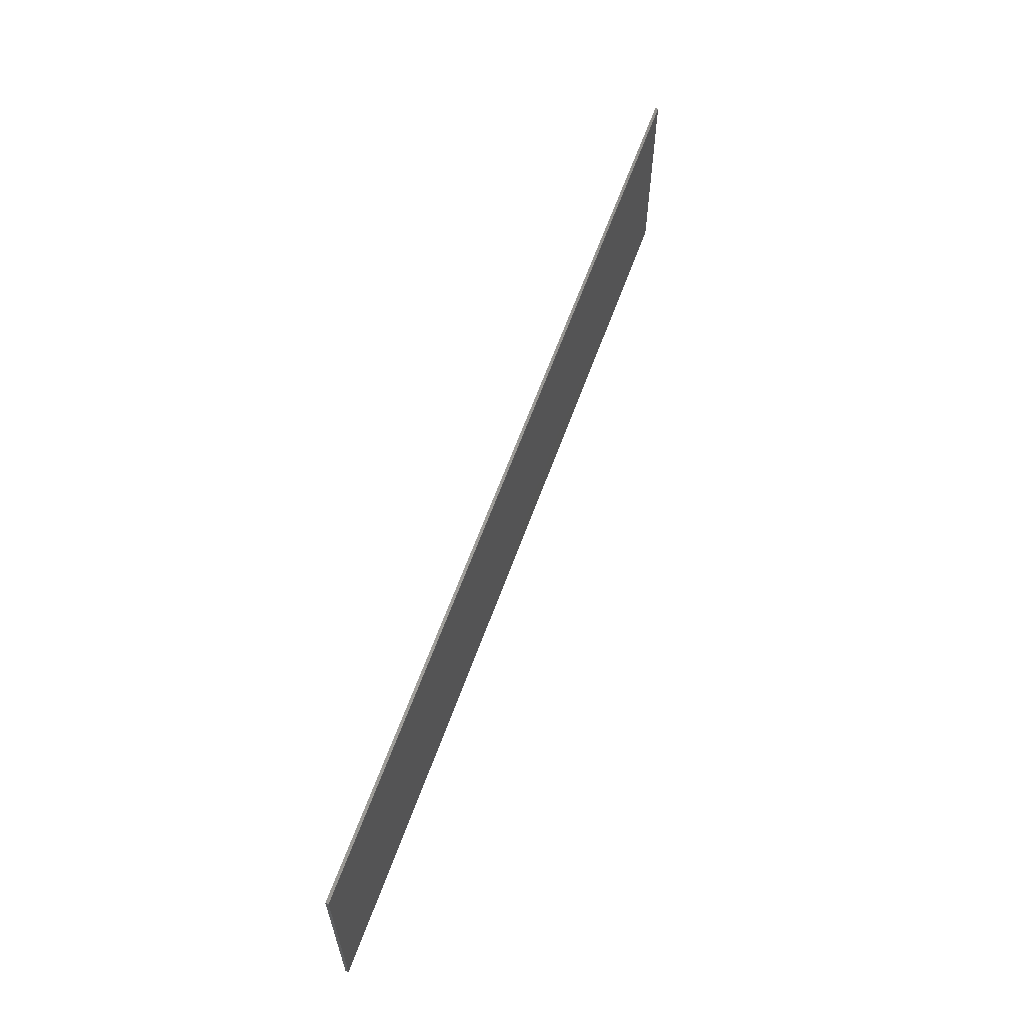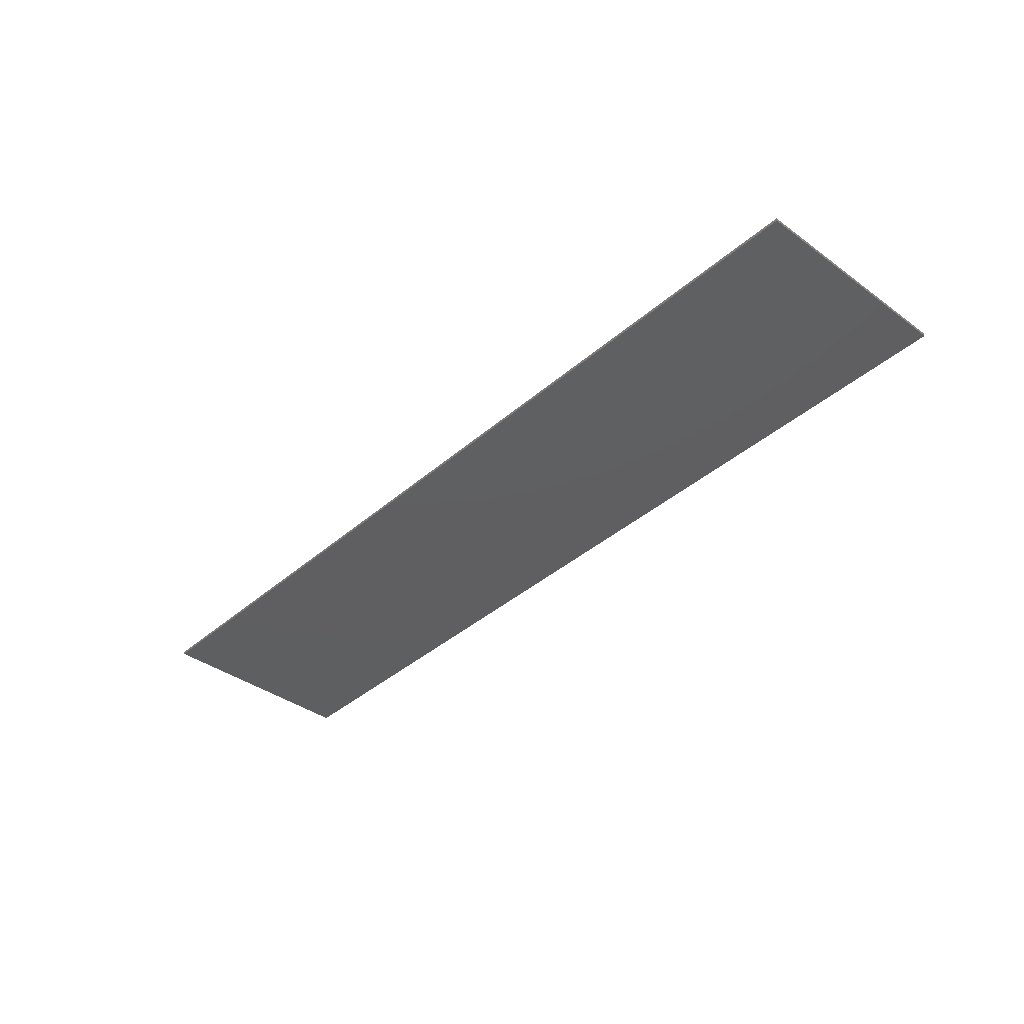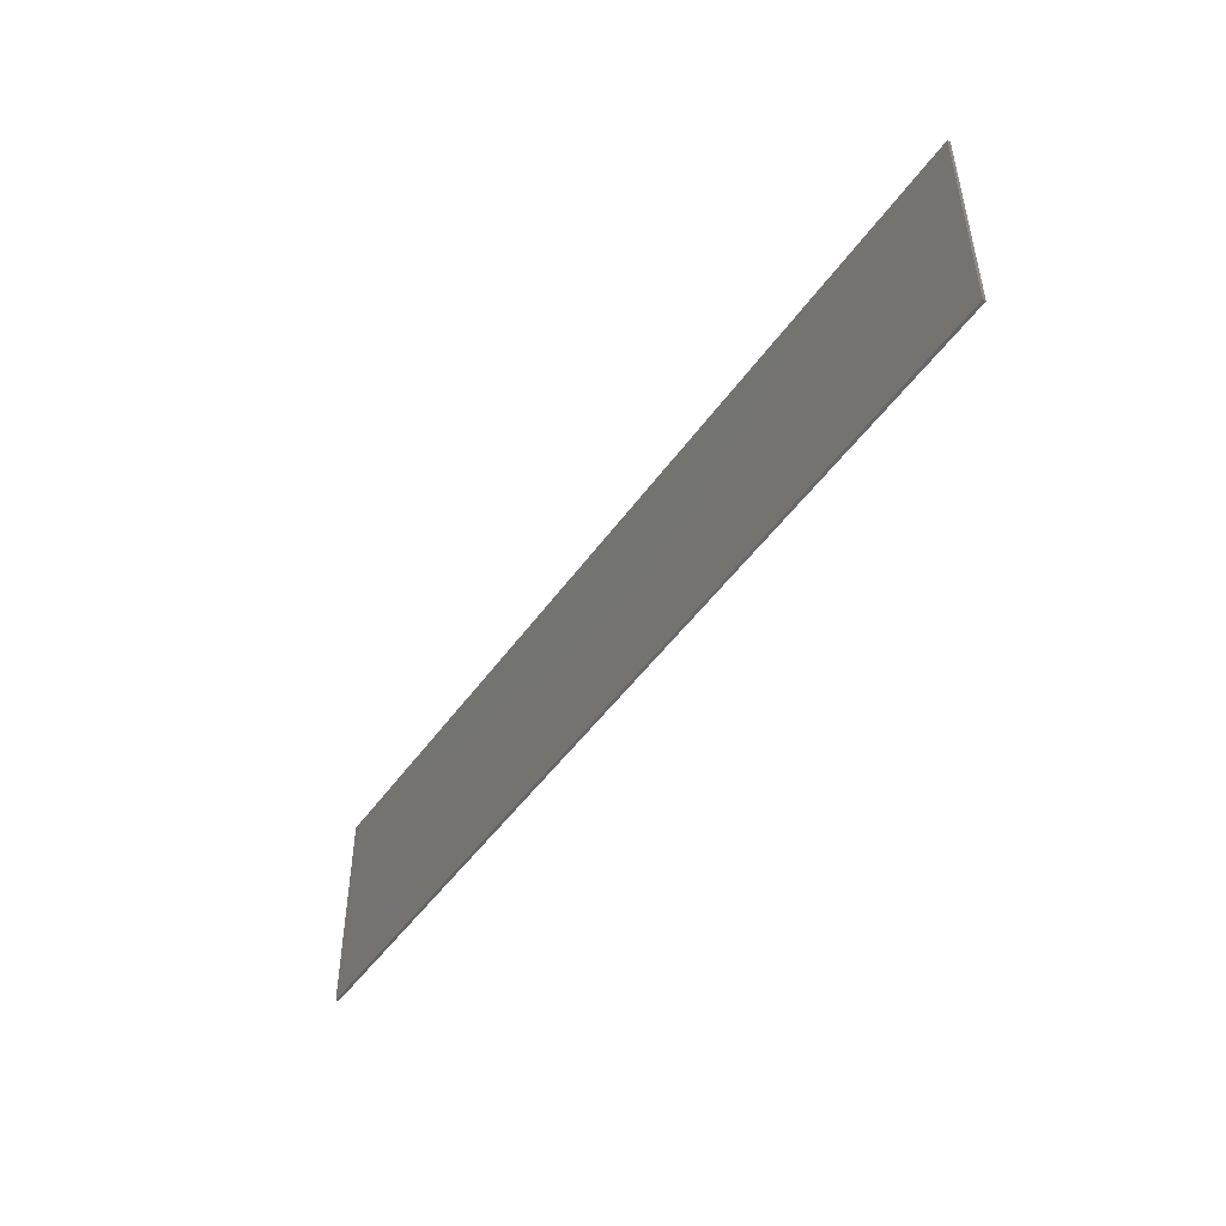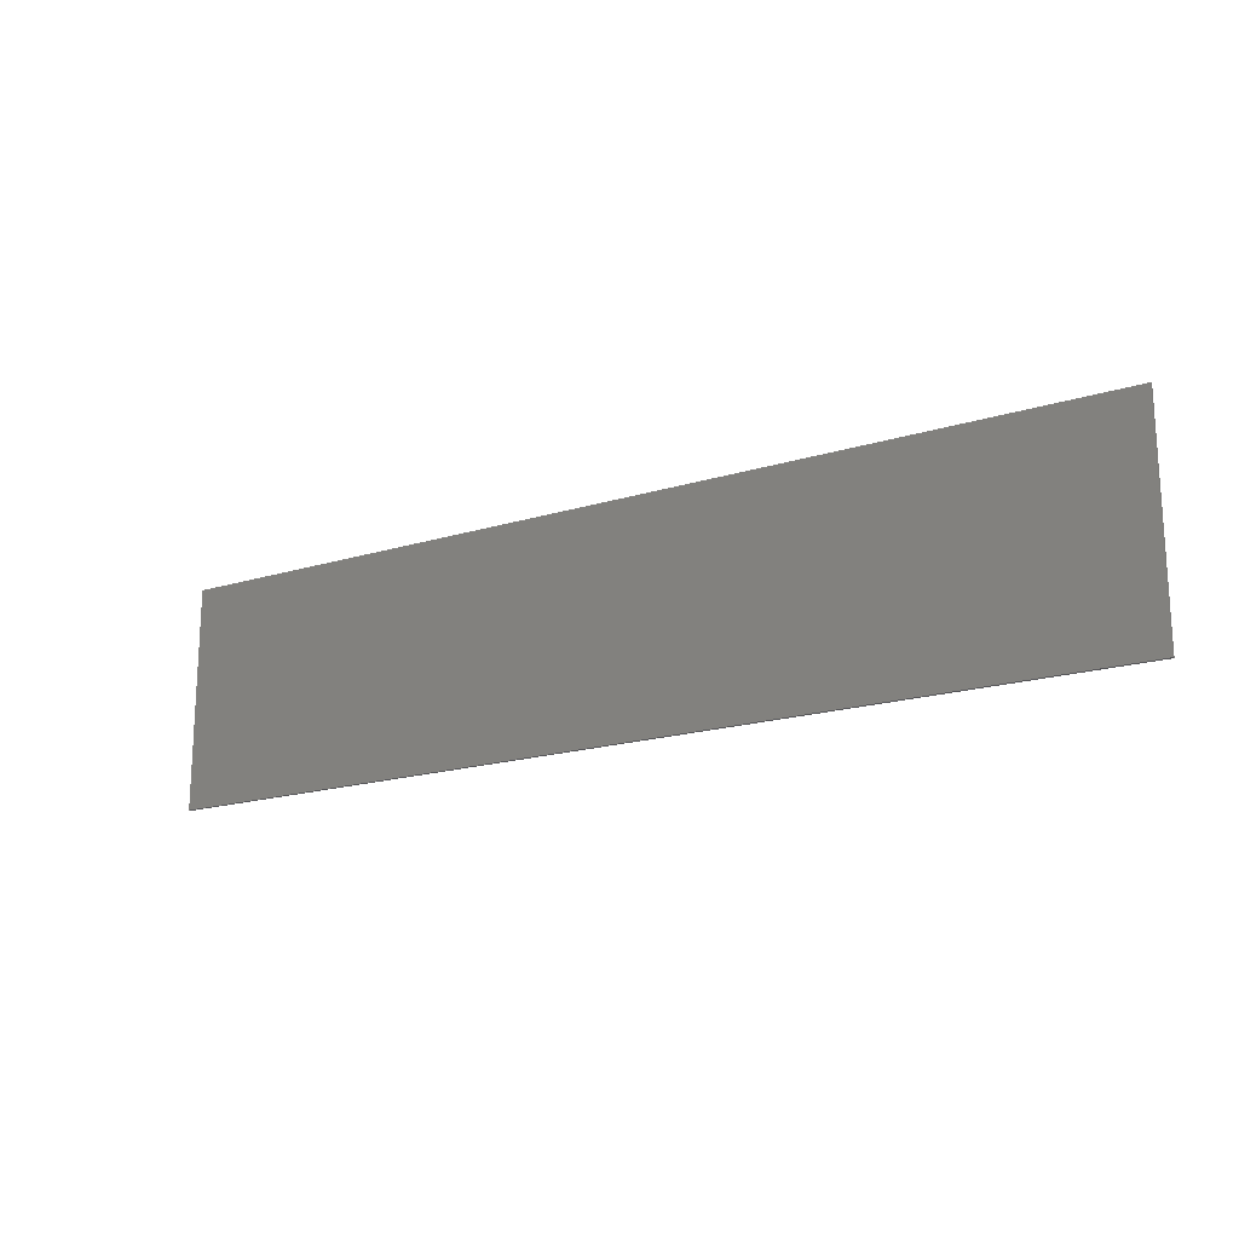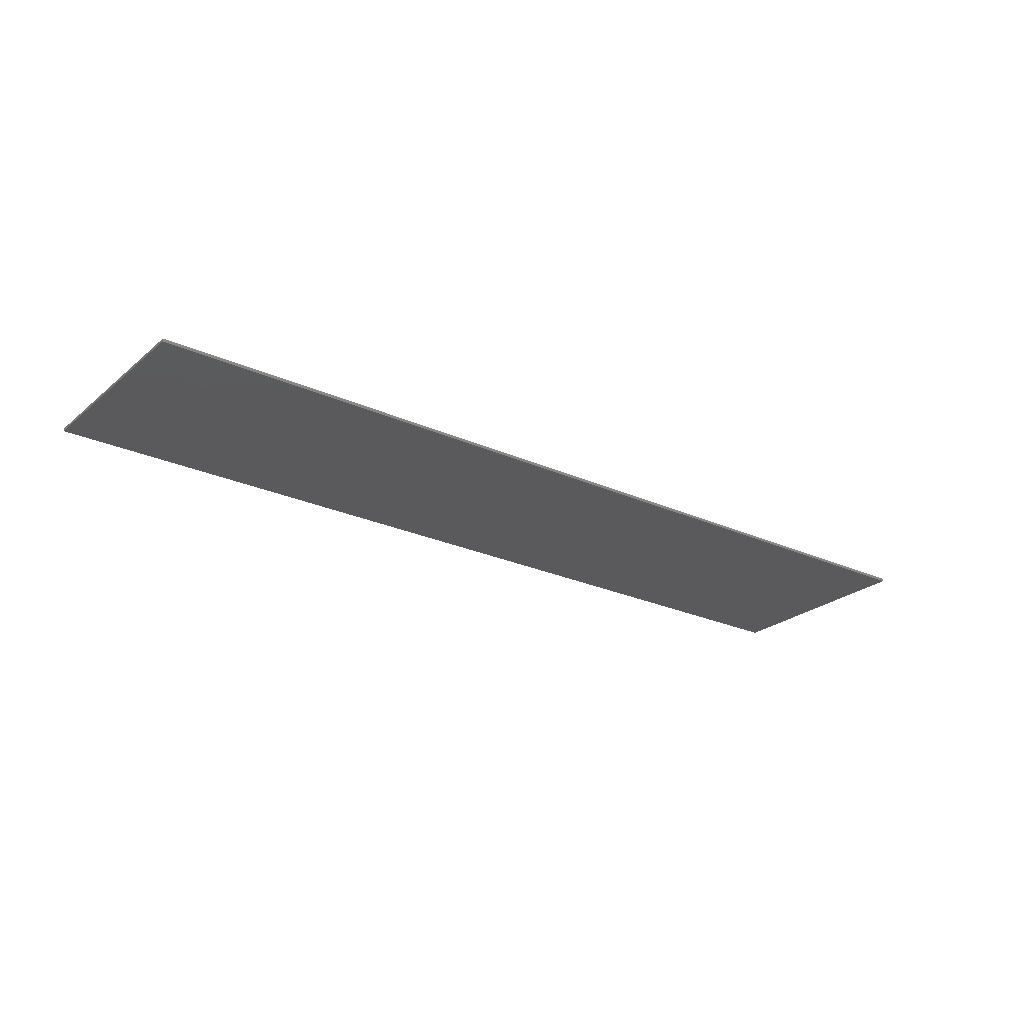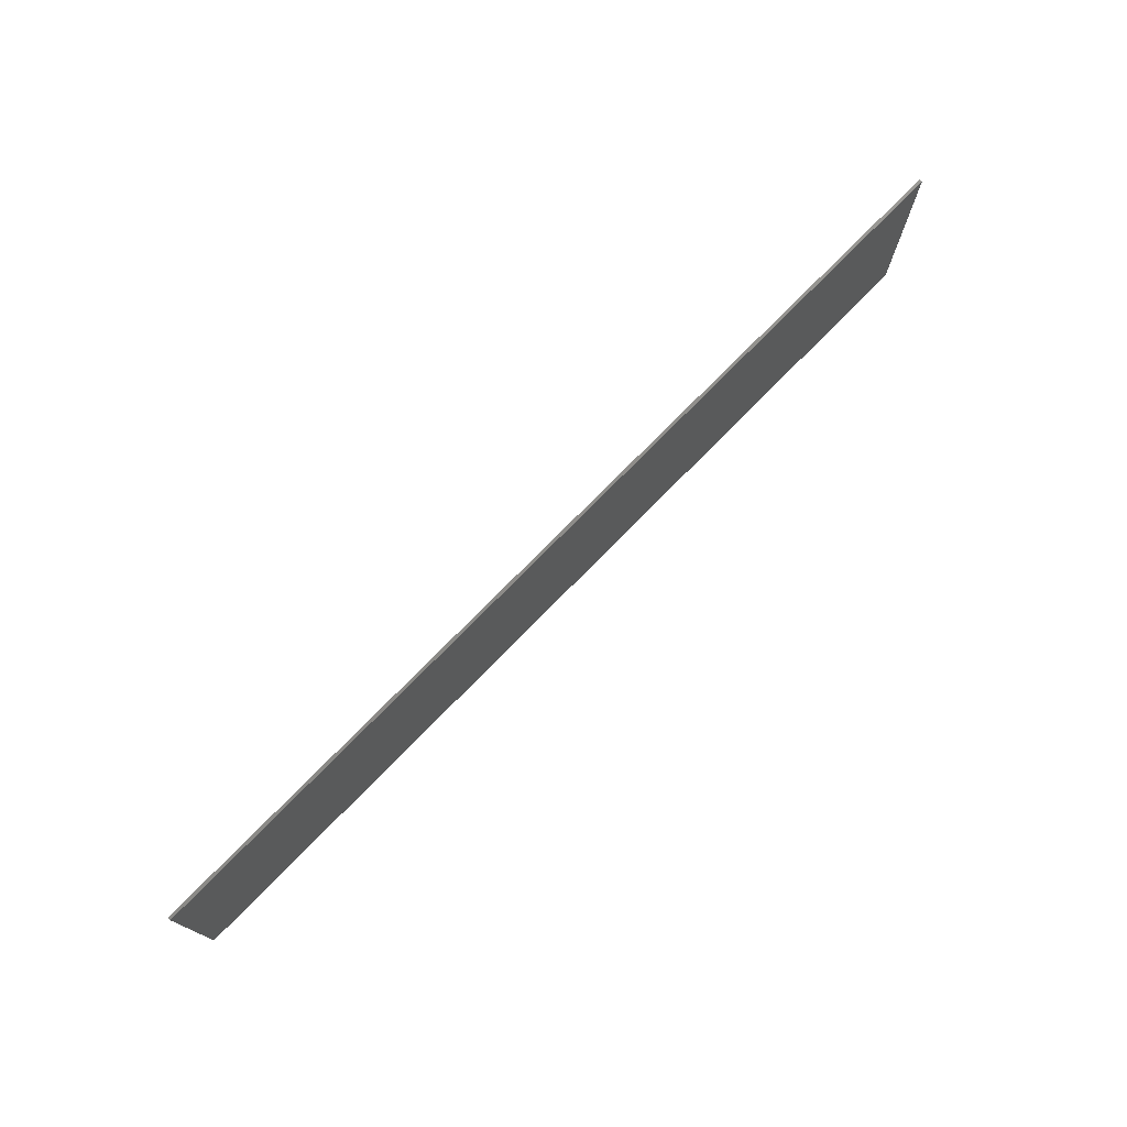
<metadata>
{"format":"stl","ext":"stl","renderer":"f3d","projection":"perspective","resolution":1024,"background":"white","views":[{"elev":60.8,"azim":109.6,"up":"+Z"},{"elev":-38.7,"azim":-132.5,"up":"+Y"},{"elev":-47.8,"azim":56.6,"up":"+Z"},{"elev":-18.0,"azim":31.3,"up":"+Z"},{"elev":-24.7,"azim":-36.7,"up":"+Y"},{"elev":75.0,"azim":134.4,"up":"+Z"}]}
</metadata>
<code>
# stl→obj: 157 verts, 305 faces
v 15.6 0 3.6
v 15.6 0 -3.6
v -15.6 0 -3.6
v -15.6 0 3.6
v -15.6 -0.1 3.6
v 15.6 -0.1 3.6
v -15.6 -0.1 -3.6
v 15.6 -0.1 -3.6
v -5.952 -0.1 1.421
v -5.216 -0.1 0.6848
v -5.222 -0.1 0.7808
v -5.856 -0.1 1.415
v -5.241 -0.1 0.8753
v -5.761 -0.1 1.396
v -5.272 -0.1 0.9665
v -5.67 -0.1 1.365
v -5.315 -0.1 1.053
v -5.584 -0.1 1.322
v -5.368 -0.1 1.133
v -5.504 -0.1 1.269
v -5.432 -0.1 1.205
v -5.808 -0.1 0.176
v -6.128 -0.1 0.1792
v -6.176 -0.1 0.176
v -6.081 -0.1 0.1885
v -6.035 -0.1 0.204
v -5.992 -0.1 0.2253
v -5.952 -0.1 0.252
v -5.916 -0.1 0.2838
v -5.884 -0.1 0.32
v -5.857 -0.1 0.36
v -5.836 -0.1 0.4032
v -5.821 -0.1 0.4488
v -5.811 -0.1 0.496
v -5.808 -0.1 0.544
v -5.808 -0.1 0.912
v -5.811 -0.1 0.592
v -5.821 -0.1 0.6392
v -5.836 -0.1 0.6848
v -5.857 -0.1 0.728
v -5.884 -0.1 0.768
v -5.916 -0.1 0.8042
v -5.952 -0.1 0.836
v -5.992 -0.1 0.8627
v -6.035 -0.1 0.884
v -6.081 -0.1 0.8995
v -6.128 -0.1 0.9088
v -6.176 -0.1 0.912
v -5.907 -0.1 -0.656
v -5.904 -0.1 -0.704
v -5.904 -0.1 -0.336
v -5.917 -0.1 -0.6088
v -5.932 -0.1 -0.5632
v -5.953 -0.1 -0.52
v -5.98 -0.1 -0.48
v -6.012 -0.1 -0.4438
v -6.048 -0.1 -0.412
v -6.088 -0.1 -0.3853
v -6.131 -0.1 -0.364
v -6.177 -0.1 -0.3485
v -6.224 -0.1 -0.3392
v -6.272 -0.1 -0.336
v -5.81 -0.1 -1.456
v -5.904 -0.1 -1.23
v -5.901 -0.1 -1.272
v -5.838 -0.1 -1.425
v -5.893 -0.1 -1.313
v -5.861 -0.1 -1.39
v -5.88 -0.1 -1.352
v -5.216 -0.1 0.5494
v -5.238 -0.1 0.3746
v -5.221 -0.1 0.4613
v -5.266 -0.1 0.2909
v -5.305 -0.1 0.2117
v -5.353 -0.1 0.1382
v -5.41 -0.1 0.0719
v -5.475 -0.1 0.0136
v -5.548 -0.1 -0.0355
v -5.625 -0.1 -0.0746
v -5.534 -0.1 -0.0964
v -5.579 -0.1 -0.0801
v -5.491 -0.1 -0.1233
v -5.449 -0.1 -0.1603
v -5.411 -0.1 -0.2068
v -5.376 -0.1 -0.262
v -5.346 -0.1 -0.3249
v -5.32 -0.1 -0.3946
v -5.3 -0.1 -0.4696
v -7.648 -0.1 1.421
v -7.04 -0.1 0.912
v -7.04 -0.1 0.176
v -7.04 -0.1 -0.336
v -7.648 -0.1 -1.456
v -7.04 -0.1 -1.456
v -5.216 -0.1 -1.456
v -4.003 -0.1 -0.864
v -4.865 -0.1 -1.456
v -4.218 -0.1 -1.456
v -3.043 -0.1 1.421
v -3.818 -0.1 1.421
v -3.43 -0.1 0.7085
v -3.045 -0.1 -0.352
v -1.996 -0.1 -1.456
v -2.858 -0.1 -0.864
v -2.643 -0.1 -1.456
v -3.816 -0.1 -0.352
v -0.992 -0.1 -0.928
v -0.992 -0.1 1.421
v -1.6 -0.1 1.421
v -1.6 -0.1 -1.456
v 0.48 -0.1 -1.456
v 0.48 -0.1 -0.928
v 1.568 -0.1 -0.928
v 1.568 -0.1 1.421
v 0.96 -0.1 1.421
v 0.96 -0.1 -1.456
v 3.04 -0.1 -1.456
v 3.04 -0.1 -0.928
v 3.815 -0.1 0.2586
v 3.197 -0.1 1.421
v 2.509 -0.1 1.421
v 3.52 -0.1 -0.48
v 4.128 -0.1 -0.48
v 4.433 -0.1 1.421
v 5.122 -0.1 1.421
v 4.128 -0.1 -1.456
v 3.52 -0.1 -1.456
v 7.68 -0.1 0.896
v 7.68 -0.1 1.421
v 5.504 -0.1 1.421
v 6.112 -0.1 0.896
v 6.112 -0.1 0.32
v 6.112 -0.1 -0.192
v 5.504 -0.1 -1.456
v 6.112 -0.1 -0.928
v 7.776 -0.1 -1.456
v 7.776 -0.1 -0.928
v 7.552 -0.1 0.32
v 7.552 -0.1 -0.192
v -5.3 -0.1 -0.0746
v -5.216 -0.1 -0.0746
v -5.904 -0.1 -1.55
v -5.216 -0.1 1.421
v -8.864 -0.1 -2.432
v -8.864 -0.1 2.432
v 8.864 -0.1 2.432
v 8.864 -0.1 -2.432
v 0 -0.1 2.432
v 0 -0.1 -2.432
v -11.6 -0.1 1.2
v -15.6 -0.1 1.2
v -15.6 -0.1 -1.2
v -11.6 -0.1 -1.2
v 15.6 -0.1 1.2
v 11.6 -0.1 1.2
v 11.6 -0.1 -1.2
v 15.6 -0.1 -1.2
f 1 2 3
f 3 4 1
f 5 6 1
f 1 4 5
f 7 5 4
f 4 3 7
f 8 7 3
f 3 2 8
f 6 8 2
f 2 1 6
f 9 10 11
f 11 12 9
f 12 11 13
f 13 14 12
f 14 13 15
f 15 16 14
f 16 15 17
f 17 18 16
f 18 17 19
f 19 20 18
f 20 19 21
f 22 23 24
f 22 25 23
f 22 26 25
f 22 27 26
f 22 28 27
f 22 29 28
f 22 30 29
f 22 31 30
f 22 32 31
f 22 33 32
f 22 34 33
f 22 35 34
f 36 37 35
f 36 38 37
f 36 39 38
f 36 40 39
f 36 41 40
f 36 42 41
f 36 43 42
f 36 44 43
f 36 45 44
f 36 46 45
f 36 47 46
f 36 48 47
f 49 50 51
f 52 49 51
f 53 52 51
f 54 53 51
f 55 54 51
f 56 55 51
f 57 56 51
f 58 57 51
f 59 58 51
f 60 59 51
f 61 60 51
f 62 61 51
f 63 64 65
f 65 66 63
f 66 65 67
f 67 68 66
f 68 67 69
f 70 71 72
f 70 73 71
f 70 74 73
f 70 75 74
f 70 76 75
f 70 77 76
f 70 78 77
f 70 79 78
f 79 80 81
f 79 82 80
f 79 83 82
f 79 84 83
f 79 85 84
f 79 86 85
f 79 87 86
f 79 88 87
f 48 36 9
f 9 89 48
f 89 90 48
f 89 91 90
f 92 91 89
f 89 93 92
f 92 93 94
f 24 91 92
f 92 62 24
f 24 62 51
f 51 22 24
f 22 51 79
f 79 70 22
f 88 79 51
f 51 50 88
f 95 88 50
f 50 64 95
f 64 63 95
f 35 22 70
f 70 10 35
f 36 35 10
f 9 36 10
f 96 97 98
f 99 100 101
f 99 101 102
f 102 103 99
f 102 104 103
f 104 105 103
f 102 106 96
f 96 104 102
f 107 108 109
f 109 110 107
f 107 110 111
f 111 112 107
f 113 114 115
f 115 116 113
f 113 116 117
f 117 118 113
f 119 120 121
f 121 122 119
f 119 122 123
f 123 124 119
f 125 124 123
f 126 123 122
f 122 127 126
f 128 129 130
f 130 131 128
f 130 132 131
f 133 132 130
f 130 134 133
f 133 134 135
f 135 134 136
f 136 137 135
f 138 132 133
f 133 139 138
f 97 96 106
f 106 100 97
f 100 106 101
f 140 79 81
f 140 81 80
f 140 80 82
f 140 82 83
f 140 83 84
f 140 84 85
f 140 85 86
f 140 86 87
f 140 87 88
f 141 70 72
f 141 72 71
f 141 71 73
f 141 73 74
f 141 74 75
f 141 75 76
f 141 76 77
f 141 77 78
f 141 78 79
f 23 47 48
f 48 24 23
f 25 46 47
f 47 23 25
f 26 45 46
f 46 25 26
f 27 44 45
f 45 26 27
f 28 43 44
f 44 27 28
f 29 42 43
f 43 28 29
f 30 41 42
f 42 29 30
f 31 40 41
f 41 30 31
f 32 39 40
f 40 31 32
f 33 38 39
f 39 32 33
f 34 37 38
f 38 33 34
f 35 37 34
f 65 64 142
f 67 65 142
f 69 67 142
f 68 69 142
f 66 68 142
f 63 66 142
f 62 50 49
f 49 61 62
f 61 49 52
f 52 60 61
f 60 52 53
f 53 59 60
f 59 53 54
f 54 58 59
f 58 54 55
f 55 57 58
f 57 55 56
f 11 10 143
f 13 11 143
f 15 13 143
f 17 15 143
f 19 17 143
f 21 19 143
f 20 21 143
f 18 20 143
f 16 18 143
f 14 16 143
f 12 14 143
f 9 12 143
f 100 10 70
f 100 70 141
f 141 97 100
f 140 88 97
f 97 141 140
f 24 48 90
f 90 91 24
f 50 62 92
f 92 94 50
f 50 94 64
f 142 64 94
f 94 144 142
f 101 106 102
f 104 96 98
f 98 105 104
f 93 89 145
f 145 144 93
f 94 93 144
f 146 129 128
f 146 128 138
f 138 139 146
f 146 139 137
f 137 147 146
f 137 136 147
f 148 109 108
f 115 148 108
f 108 107 115
f 148 115 114
f 148 114 121
f 148 121 120
f 148 120 124
f 124 146 148
f 146 124 125
f 146 125 130
f 146 130 129
f 136 134 147
f 134 126 147
f 126 127 147
f 147 127 117
f 117 149 147
f 117 116 149
f 116 111 149
f 111 110 149
f 103 149 110
f 103 105 149
f 105 98 149
f 95 63 142
f 97 95 142
f 142 149 97
f 97 149 98
f 142 144 149
f 148 99 109
f 148 100 99
f 143 100 148
f 148 145 143
f 145 9 143
f 145 89 9
f 100 143 10
f 88 95 97
f 109 99 103
f 103 110 109
f 115 107 112
f 116 115 112
f 112 111 116
f 121 114 113
f 113 118 121
f 122 121 118
f 118 127 122
f 118 117 127
f 120 119 124
f 134 130 125
f 125 123 134
f 123 126 134
f 128 131 132
f 132 138 128
f 139 133 135
f 135 137 139
f 150 151 152
f 152 153 150
f 154 155 156
f 156 157 154
f 5 151 150
f 150 145 5
f 5 145 148
f 148 6 5
f 6 148 146
f 6 146 155
f 155 154 6
f 156 155 146
f 146 147 156
f 8 157 156
f 156 147 8
f 8 147 149
f 149 7 8
f 149 144 7
f 7 144 153
f 153 152 7
f 145 150 153
f 153 144 145

</code>
